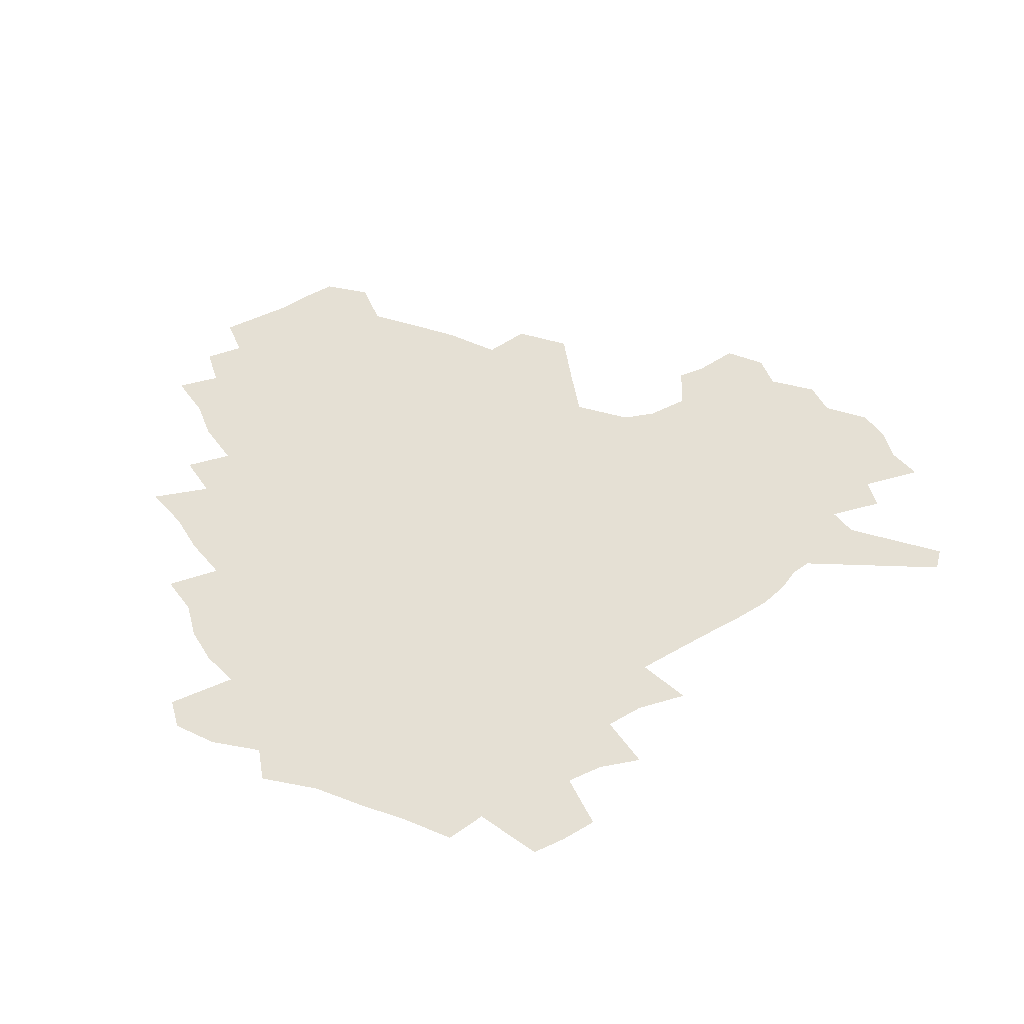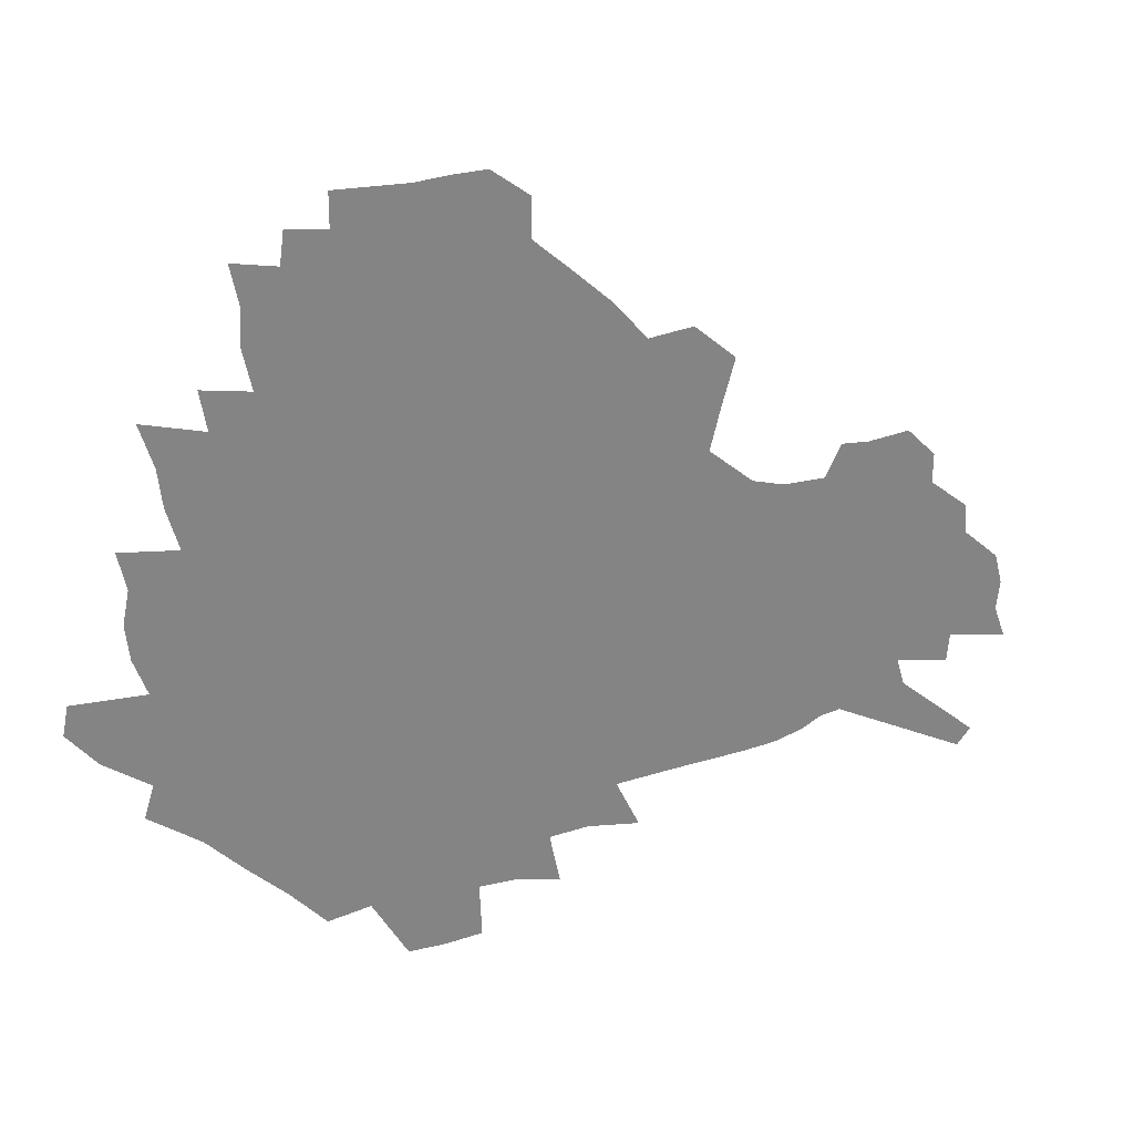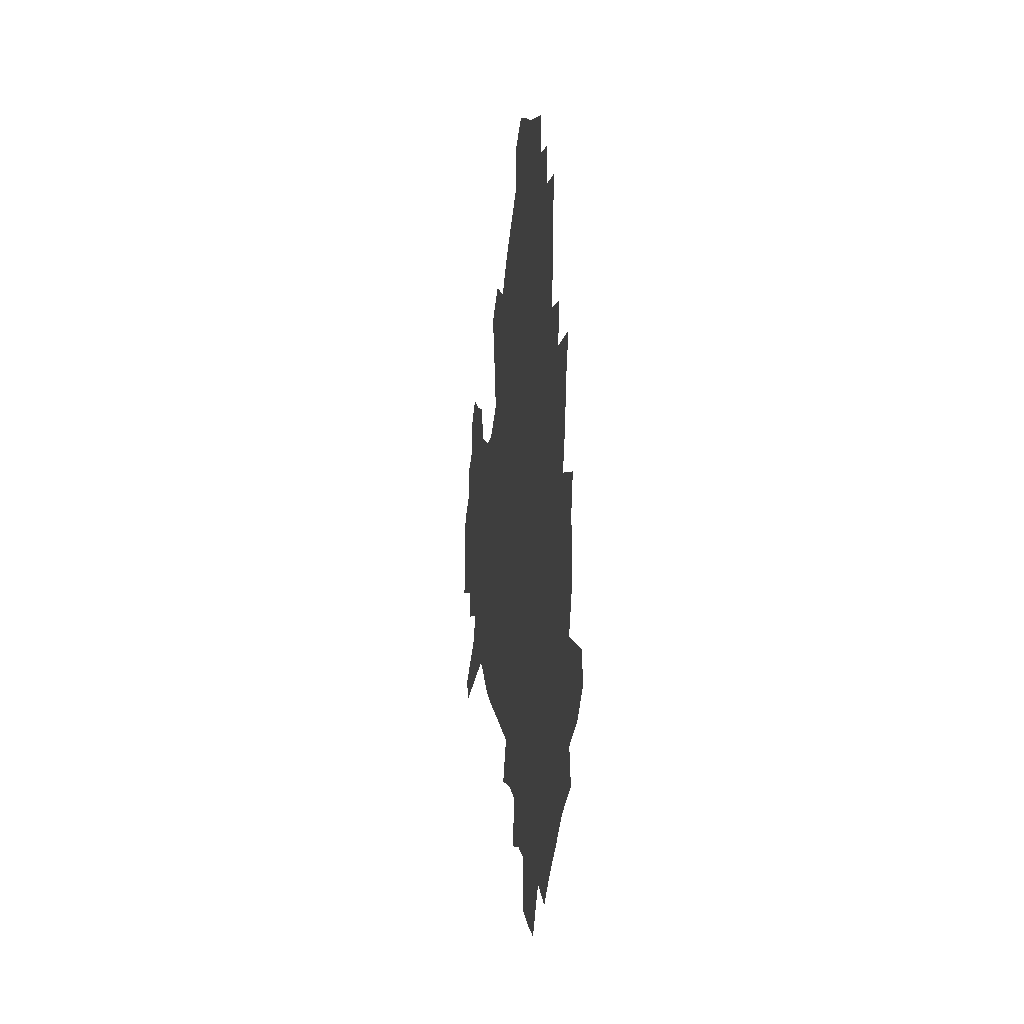
<metadata>
{"format":"obj","ext":"obj","renderer":"f3d","projection":"perspective","resolution":1024,"background":"white","views":[{"elev":65.2,"azim":-26.2,"up":"+Z"},{"elev":28.8,"azim":-21.4,"up":"+Y"},{"elev":8.6,"azim":-97.1,"up":"+Y"}]}
</metadata>
<code>
v 228.8 188.4 0
v 216.2 204.1 0
v 218.7 216.8 0
v 243.9 159.8 0
v 248.2 174 0
v 249.1 187.6 0
v 250.9 201.2 0
v 250 214.9 0
v 244.3 231 0
v 242.6 246.4 0
v 245.6 261 0
v 242.1 277.4 0
v 265.9 143.2 0
v 271.6 158.2 0
v 273.6 172.2 0
v 274.7 185.7 0
v 270.3 200.1 0
v 270.3 214 0
v 270.5 228.2 0
v 271.8 242.3 0
v 269.3 257.6 0
v 266.6 273.7 0
v 261.5 292.1 0
v 259.7 308.6 0
v 254 327.5 0
v 282.2 125.9 0
v 287.9 142.7 0
v 293.5 158.1 0
v 294.7 171.5 0
v 292.2 185 0
v 290.5 198.7 0
v 290.2 212.4 0
v 287.9 226.7 0
v 289.4 240.5 0
v 289.3 254.7 0
v 286.9 270.2 0
v 283.3 287.2 0
v 281.4 303.6 0
v 280 319.8 0
v 277.1 336.9 0
v 299 109.2 0
v 303.3 127.3 0
v 307.2 143.5 0
v 309.7 158 0
v 310.5 171.3 0
v 309.5 184.3 0
v 308.7 197.6 0
v 307.2 211.3 0
v 306.6 225 0
v 305.2 239.1 0
v 306.4 252.6 0
v 304.3 267.9 0
v 301.2 284.6 0
v 297.6 302.3 0
v 298.1 317.3 0
v 297.7 332.9 0
v 293.8 351.1 0
v 294.9 365.8 0
v 291.4 383.6 0
v 314.5 91.47 0
v 317.4 110.7 0
v 320.2 128.1 0
v 322.2 143.5 0
v 324.2 158 0
v 324.9 171.2 0
v 324.5 184.1 0
v 323.6 197.1 0
v 323.4 210.3 0
v 323.3 223.5 0
v 322.6 237.2 0
v 320.9 251.9 0
v 318.8 267.5 0
v 317.2 283.2 0
v 315.2 299.7 0
v 312.8 317.1 0
v 314.4 331.3 0
v 313.8 347 0
v 312.8 362.7 0
v 310.2 379.6 0
v 312 393.6 0
v 333.2 94.32 0
v 334.4 112.4 0
v 335.6 128.9 0
v 337 144.3 0
v 337.7 158.1 0
v 338.3 171.3 0
v 338.3 184 0
v 338.2 196.7 0
v 337.4 209.8 0
v 337.2 222.9 0
v 337.1 236 0
v 335 251.1 0
v 335.5 264.8 0
v 332.8 281.9 0
v 330.5 299.1 0
v 330.2 314.7 0
v 330.1 330.1 0
v 329.3 346 0
v 329.1 361.3 0
v 328.8 376.6 0
v 329 391.2 0
v 329.1 405.6 0
v 348.6 66.72 0
v 348.7 93.19 0
v 349.3 112.7 0
v 350.4 130.6 0
v 350.8 145 0
v 350.9 158.3 0
v 351.1 171.4 0
v 351.1 184 0
v 351.3 196.6 0
v 351 209.4 0
v 351 222.2 0
v 350.4 235.7 0
v 350.5 249 0
v 349.2 264.3 0
v 346.9 282 0
v 346.2 297.6 0
v 345.4 313.9 0
v 345.4 329.2 0
v 344.9 345 0
v 344.6 360.5 0
v 345.3 374.9 0
v 344 391 0
v 344.8 404.9 0
v 364.8 66.29 0
v 364.3 94.4 0
v 363.8 113.2 0
v 363.9 131.2 0
v 363.7 145 0
v 363.6 158.2 0
v 363.6 171.2 0
v 363.5 184 0
v 363.5 196.7 0
v 363.7 209.4 0
v 363.5 222.3 0
v 363.4 235.4 0
v 363.4 248.7 0
v 363.4 262.4 0
v 360.9 281.7 0
v 360.1 299.1 0
v 360.2 313.7 0
v 360 329.6 0
v 360.2 344.4 0
v 360 359.8 0
v 360.4 374.5 0
v 360.1 389.8 0
v 360.1 404.2 0
v 381.2 67.48 0
v 380.3 91.51 0
v 378.4 113.4 0
v 376.9 131.9 0
v 376.8 145.1 0
v 376.4 158.3 0
v 376.2 171.2 0
v 376 184 0
v 376 196.7 0
v 376.1 209.5 0
v 376 222.4 0
v 376.1 235.2 0
v 376.8 247.7 0
v 376.3 262.2 0
v 375.5 278.8 0
v 374.3 298.4 0
v 374.6 314 0
v 374.7 329.5 0
v 375.2 344 0
v 375.2 359.3 0
v 375.2 374.7 0
v 375 390.1 0
v 374.7 405.2 0
v 397.2 90.98 0
v 393.5 113 0
v 392.2 129 0
v 390.2 144.8 0
v 389.1 158.6 0
v 389 171.4 0
v 388.5 184.4 0
v 388.4 196.9 0
v 388.6 209.8 0
v 388.5 222.6 0
v 388.8 235 0
v 389 247.9 0
v 389.1 262.6 0
v 389 278.9 0
v 388.9 296.1 0
v 388.9 314.4 0
v 389.5 329.5 0
v 390.1 344.6 0
v 390.2 359.9 0
v 390.3 375.7 0
v 390.1 390.7 0
v 389.5 405.5 0
v 416.5 85.58 0
v 411.8 108.7 0
v 407.4 128.2 0
v 404.8 143.8 0
v 403.2 158 0
v 401.6 172.1 0
v 400.7 184.9 0
v 400.8 197.4 0
v 400.2 210 0
v 400.9 222.6 0
v 401.1 235.2 0
v 401.3 247.6 0
v 402 261.5 0
v 402.7 276.9 0
v 403.4 294 0
v 404.3 311.1 0
v 404.9 327.9 0
v 405.3 344.6 0
v 405.9 361.7 0
v 405.4 376.3 0
v 405.7 393.1 0
v 429.1 109.7 0
v 424.1 127.5 0
v 420.7 142.7 0
v 416.9 158.4 0
v 415.8 171.6 0
v 415.1 184.4 0
v 414.6 197.2 0
v 413.7 210.1 0
v 413.5 222.7 0
v 414.1 235.5 0
v 413.8 248 0
v 414.7 261.2 0
v 416.2 276.8 0
v 417.4 292.1 0
v 419.2 311.5 0
v 420.4 328.4 0
v 421.1 345.5 0
v 421.2 362 0
v 452.2 105.7 0
v 441.9 127.9 0
v 435.6 143.8 0
v 432.3 157.9 0
v 430 171.4 0
v 428.8 184.4 0
v 428.4 197.2 0
v 427.6 210 0
v 426.4 223 0
v 426.7 235.6 0
v 427.1 248.4 0
v 428.2 261.8 0
v 430.2 276.8 0
v 432.1 292.7 0
v 434 309.3 0
v 436.1 328 0
v 437.5 346.8 0
v 460.7 129 0
v 454.6 143.1 0
v 450.4 156.9 0
v 445.9 171.1 0
v 444.5 183.9 0
v 444.6 196.6 0
v 440.6 210.8 0
v 439.9 223.2 0
v 440.1 235.7 0
v 441 248.6 0
v 442.4 262.1 0
v 444.3 276.4 0
v 447 292.2 0
v 450.5 310.5 0
v 453 328.9 0
v 479.8 129.9 0
v 472.8 143.5 0
v 467 157.4 0
v 464.9 170.1 0
v 461.1 183.6 0
v 460.3 196.2 0
v 456.9 210 0
v 455 223 0
v 455.3 235.7 0
v 456 248.7 0
v 456.6 261.7 0
v 460 276.2 0
v 464.3 293 0
v 467.4 310.6 0
v 472.2 330.9 0
v 498.2 130.6 0
v 487.5 145.7 0
v 484.8 157.6 0
v 480.1 170.8 0
v 478.3 183.2 0
v 475.2 196.3 0
v 472.6 209.4 0
v 469.5 222.8 0
v 470.1 235.3 0
v 472.9 248.3 0
v 475.9 261.9 0
v 480.1 276.1 0
v 484.6 294.5 0
v 490.3 314.9 0
v 514.4 131.9 0
v 503 147.2 0
v 500 158.6 0
v 494.8 171.6 0
v 492.9 183.6 0
v 488.8 197 0
v 486.6 209.5 0
v 485 222.1 0
v 487.3 234.4 0
v 490.8 246.7 0
v 499.6 259.3 0
v 526.9 135.3 0
v 516.8 149.2 0
v 512.1 160.9 0
v 508.7 172.7 0
v 505.2 185.1 0
v 502.6 197.3 0
v 500.3 209.4 0
v 498 221.4 0
v 500.6 232.5 0
v 504.8 243.8 0
v 513.8 255 0
v 535.9 139.9 0
v 530.6 150.8 0
v 525.4 162.3 0
v 522.7 173.5 0
v 520.1 185.1 0
v 519 196.6 0
v 516.3 208.7 0
v 515.8 220 0
v 515.3 231.1 0
v 518.3 241.5 0
v 531.9 254.8 0
v 538.8 268.8 0
v 544.9 141.3 0
v 542.3 152.4 0
v 539.7 162.6 0
v 537.4 173.6 0
v 533.8 185.3 0
v 533.7 196.4 0
v 535.6 207.5 0
v 533.8 219.1 0
v 536.9 230.5 0
v 540.8 242.3 0
v 545.6 254.6 0
v 551 267.7 0
v 604.5 109.5 0
v 556.8 151.3 0
v 558.4 160.8 0
v 555.6 172.5 0
v 555 183.8 0
v 557 195.1 0
v 557.2 206.8 0
v 557.2 218.7 0
v 561.5 230.8 0
v 558.9 242.8 0
v 562.3 255.2 0
v 569.1 269.5 0
v 610.5 116.7 0
v 575.2 147.8 0
v 571.7 159.7 0
v 574.6 170.6 0
v 573.4 182.4 0
v 573.4 194.1 0
v 574.7 205.9 0
v 577.1 218.1 0
v 579.4 230.5 0
v 581.9 243.4 0
v 581.9 256.5 0
v 595.4 154.9 0
v 596.5 167.1 0
v 592.2 180.3 0
v 587.9 193.2 0
v 594.6 204.3 0
v 600.2 216.4 0
v 598.7 229.7 0
v 623 161.9 0
v 617.8 176 0
v 619.3 188.8 0
v 615.8 202.1 0
f 5 6 1
f 1 6 2
f 6 7 2
f 2 7 3
f 7 8 3
f 13 14 4
f 4 14 5
f 14 15 5
f 5 15 6
f 15 16 6
f 6 16 7
f 16 17 7
f 7 17 8
f 17 18 8
f 8 18 9
f 18 19 9
f 9 19 10
f 19 20 10
f 10 20 11
f 20 21 11
f 11 21 12
f 21 22 12
f 26 27 13
f 13 27 14
f 27 28 14
f 14 28 15
f 28 29 15
f 15 29 16
f 29 30 16
f 16 30 17
f 30 31 17
f 17 31 18
f 31 32 18
f 18 32 19
f 32 33 19
f 19 33 20
f 33 34 20
f 20 34 21
f 34 35 21
f 21 35 22
f 35 36 22
f 22 36 23
f 36 37 23
f 23 37 24
f 37 38 24
f 24 38 25
f 38 39 25
f 41 42 26
f 26 42 27
f 42 43 27
f 27 43 28
f 43 44 28
f 28 44 29
f 44 45 29
f 29 45 30
f 45 46 30
f 30 46 31
f 46 47 31
f 31 47 32
f 47 48 32
f 32 48 33
f 48 49 33
f 33 49 34
f 49 50 34
f 34 50 35
f 50 51 35
f 35 51 36
f 51 52 36
f 36 52 37
f 52 53 37
f 37 53 38
f 53 54 38
f 38 54 39
f 54 55 39
f 39 55 40
f 55 56 40
f 60 61 41
f 41 61 42
f 61 62 42
f 42 62 43
f 62 63 43
f 43 63 44
f 63 64 44
f 44 64 45
f 64 65 45
f 45 65 46
f 65 66 46
f 46 66 47
f 66 67 47
f 47 67 48
f 67 68 48
f 48 68 49
f 68 69 49
f 49 69 50
f 69 70 50
f 50 70 51
f 70 71 51
f 51 71 52
f 71 72 52
f 52 72 53
f 72 73 53
f 53 73 54
f 73 74 54
f 54 74 55
f 74 75 55
f 55 75 56
f 75 76 56
f 56 76 57
f 76 77 57
f 57 77 58
f 77 78 58
f 58 78 59
f 78 79 59
f 60 81 61
f 81 82 61
f 61 82 62
f 82 83 62
f 62 83 63
f 83 84 63
f 63 84 64
f 84 85 64
f 64 85 65
f 85 86 65
f 65 86 66
f 86 87 66
f 66 87 67
f 87 88 67
f 67 88 68
f 88 89 68
f 68 89 69
f 89 90 69
f 69 90 70
f 90 91 70
f 70 91 71
f 91 92 71
f 71 92 72
f 92 93 72
f 72 93 73
f 93 94 73
f 73 94 74
f 94 95 74
f 74 95 75
f 95 96 75
f 75 96 76
f 96 97 76
f 76 97 77
f 97 98 77
f 77 98 78
f 98 99 78
f 78 99 79
f 99 100 79
f 79 100 80
f 100 101 80
f 103 104 81
f 81 104 82
f 104 105 82
f 82 105 83
f 105 106 83
f 83 106 84
f 106 107 84
f 84 107 85
f 107 108 85
f 85 108 86
f 108 109 86
f 86 109 87
f 109 110 87
f 87 110 88
f 110 111 88
f 88 111 89
f 111 112 89
f 89 112 90
f 112 113 90
f 90 113 91
f 113 114 91
f 91 114 92
f 114 115 92
f 92 115 93
f 115 116 93
f 93 116 94
f 116 117 94
f 94 117 95
f 117 118 95
f 95 118 96
f 118 119 96
f 96 119 97
f 119 120 97
f 97 120 98
f 120 121 98
f 98 121 99
f 121 122 99
f 99 122 100
f 122 123 100
f 100 123 101
f 123 124 101
f 101 124 102
f 124 125 102
f 103 126 104
f 126 127 104
f 104 127 105
f 127 128 105
f 105 128 106
f 128 129 106
f 106 129 107
f 129 130 107
f 107 130 108
f 130 131 108
f 108 131 109
f 131 132 109
f 109 132 110
f 132 133 110
f 110 133 111
f 133 134 111
f 111 134 112
f 134 135 112
f 112 135 113
f 135 136 113
f 113 136 114
f 136 137 114
f 114 137 115
f 137 138 115
f 115 138 116
f 138 139 116
f 116 139 117
f 139 140 117
f 117 140 118
f 140 141 118
f 118 141 119
f 141 142 119
f 119 142 120
f 142 143 120
f 120 143 121
f 143 144 121
f 121 144 122
f 144 145 122
f 122 145 123
f 145 146 123
f 123 146 124
f 146 147 124
f 124 147 125
f 147 148 125
f 126 149 127
f 149 150 127
f 127 150 128
f 150 151 128
f 128 151 129
f 151 152 129
f 129 152 130
f 152 153 130
f 130 153 131
f 153 154 131
f 131 154 132
f 154 155 132
f 132 155 133
f 155 156 133
f 133 156 134
f 156 157 134
f 134 157 135
f 157 158 135
f 135 158 136
f 158 159 136
f 136 159 137
f 159 160 137
f 137 160 138
f 160 161 138
f 138 161 139
f 161 162 139
f 139 162 140
f 162 163 140
f 140 163 141
f 163 164 141
f 141 164 142
f 164 165 142
f 142 165 143
f 165 166 143
f 143 166 144
f 166 167 144
f 144 167 145
f 167 168 145
f 145 168 146
f 168 169 146
f 146 169 147
f 169 170 147
f 147 170 148
f 170 171 148
f 150 172 151
f 172 173 151
f 151 173 152
f 173 174 152
f 152 174 153
f 174 175 153
f 153 175 154
f 175 176 154
f 154 176 155
f 176 177 155
f 155 177 156
f 177 178 156
f 156 178 157
f 178 179 157
f 157 179 158
f 179 180 158
f 158 180 159
f 180 181 159
f 159 181 160
f 181 182 160
f 160 182 161
f 182 183 161
f 161 183 162
f 183 184 162
f 162 184 163
f 184 185 163
f 163 185 164
f 185 186 164
f 164 186 165
f 186 187 165
f 165 187 166
f 187 188 166
f 166 188 167
f 188 189 167
f 167 189 168
f 189 190 168
f 168 190 169
f 190 191 169
f 169 191 170
f 191 192 170
f 170 192 171
f 192 193 171
f 172 194 173
f 194 195 173
f 173 195 174
f 195 196 174
f 174 196 175
f 196 197 175
f 175 197 176
f 197 198 176
f 176 198 177
f 198 199 177
f 177 199 178
f 199 200 178
f 178 200 179
f 200 201 179
f 179 201 180
f 201 202 180
f 180 202 181
f 202 203 181
f 181 203 182
f 203 204 182
f 182 204 183
f 204 205 183
f 183 205 184
f 205 206 184
f 184 206 185
f 206 207 185
f 185 207 186
f 207 208 186
f 186 208 187
f 208 209 187
f 187 209 188
f 209 210 188
f 188 210 189
f 210 211 189
f 189 211 190
f 211 212 190
f 190 212 191
f 212 213 191
f 191 213 192
f 213 214 192
f 192 214 193
f 195 215 196
f 215 216 196
f 196 216 197
f 216 217 197
f 197 217 198
f 217 218 198
f 198 218 199
f 218 219 199
f 199 219 200
f 219 220 200
f 200 220 201
f 220 221 201
f 201 221 202
f 221 222 202
f 202 222 203
f 222 223 203
f 203 223 204
f 223 224 204
f 204 224 205
f 224 225 205
f 205 225 206
f 225 226 206
f 206 226 207
f 226 227 207
f 207 227 208
f 227 228 208
f 208 228 209
f 228 229 209
f 209 229 210
f 229 230 210
f 210 230 211
f 230 231 211
f 211 231 212
f 231 232 212
f 212 232 213
f 215 233 216
f 233 234 216
f 216 234 217
f 234 235 217
f 217 235 218
f 235 236 218
f 218 236 219
f 236 237 219
f 219 237 220
f 237 238 220
f 220 238 221
f 238 239 221
f 221 239 222
f 239 240 222
f 222 240 223
f 240 241 223
f 223 241 224
f 241 242 224
f 224 242 225
f 242 243 225
f 225 243 226
f 243 244 226
f 226 244 227
f 244 245 227
f 227 245 228
f 245 246 228
f 228 246 229
f 246 247 229
f 229 247 230
f 247 248 230
f 230 248 231
f 248 249 231
f 231 249 232
f 234 250 235
f 250 251 235
f 235 251 236
f 251 252 236
f 236 252 237
f 252 253 237
f 237 253 238
f 253 254 238
f 238 254 239
f 254 255 239
f 239 255 240
f 255 256 240
f 240 256 241
f 256 257 241
f 241 257 242
f 257 258 242
f 242 258 243
f 258 259 243
f 243 259 244
f 259 260 244
f 244 260 245
f 260 261 245
f 245 261 246
f 261 262 246
f 246 262 247
f 262 263 247
f 247 263 248
f 263 264 248
f 248 264 249
f 250 265 251
f 265 266 251
f 251 266 252
f 266 267 252
f 252 267 253
f 267 268 253
f 253 268 254
f 268 269 254
f 254 269 255
f 269 270 255
f 255 270 256
f 270 271 256
f 256 271 257
f 271 272 257
f 257 272 258
f 272 273 258
f 258 273 259
f 273 274 259
f 259 274 260
f 274 275 260
f 260 275 261
f 275 276 261
f 261 276 262
f 276 277 262
f 262 277 263
f 277 278 263
f 263 278 264
f 278 279 264
f 265 280 266
f 280 281 266
f 266 281 267
f 281 282 267
f 267 282 268
f 282 283 268
f 268 283 269
f 283 284 269
f 269 284 270
f 284 285 270
f 270 285 271
f 285 286 271
f 271 286 272
f 286 287 272
f 272 287 273
f 287 288 273
f 273 288 274
f 288 289 274
f 274 289 275
f 289 290 275
f 275 290 276
f 290 291 276
f 276 291 277
f 291 292 277
f 277 292 278
f 292 293 278
f 278 293 279
f 280 294 281
f 294 295 281
f 281 295 282
f 295 296 282
f 282 296 283
f 296 297 283
f 283 297 284
f 297 298 284
f 284 298 285
f 298 299 285
f 285 299 286
f 299 300 286
f 286 300 287
f 300 301 287
f 287 301 288
f 301 302 288
f 288 302 289
f 302 303 289
f 289 303 290
f 303 304 290
f 290 304 291
f 294 305 295
f 305 306 295
f 295 306 296
f 306 307 296
f 296 307 297
f 307 308 297
f 297 308 298
f 308 309 298
f 298 309 299
f 309 310 299
f 299 310 300
f 310 311 300
f 300 311 301
f 311 312 301
f 301 312 302
f 312 313 302
f 302 313 303
f 313 314 303
f 303 314 304
f 314 315 304
f 305 316 306
f 316 317 306
f 306 317 307
f 317 318 307
f 307 318 308
f 318 319 308
f 308 319 309
f 319 320 309
f 309 320 310
f 320 321 310
f 310 321 311
f 321 322 311
f 311 322 312
f 322 323 312
f 312 323 313
f 323 324 313
f 313 324 314
f 324 325 314
f 314 325 315
f 325 326 315
f 316 328 317
f 328 329 317
f 317 329 318
f 329 330 318
f 318 330 319
f 330 331 319
f 319 331 320
f 331 332 320
f 320 332 321
f 332 333 321
f 321 333 322
f 333 334 322
f 322 334 323
f 334 335 323
f 323 335 324
f 335 336 324
f 324 336 325
f 336 337 325
f 325 337 326
f 337 338 326
f 326 338 327
f 338 339 327
f 328 340 329
f 340 341 329
f 329 341 330
f 341 342 330
f 330 342 331
f 342 343 331
f 331 343 332
f 343 344 332
f 332 344 333
f 344 345 333
f 333 345 334
f 345 346 334
f 334 346 335
f 346 347 335
f 335 347 336
f 347 348 336
f 336 348 337
f 348 349 337
f 337 349 338
f 349 350 338
f 338 350 339
f 350 351 339
f 340 352 341
f 352 353 341
f 341 353 342
f 353 354 342
f 342 354 343
f 354 355 343
f 343 355 344
f 355 356 344
f 344 356 345
f 356 357 345
f 345 357 346
f 357 358 346
f 346 358 347
f 358 359 347
f 347 359 348
f 359 360 348
f 348 360 349
f 360 361 349
f 349 361 350
f 361 362 350
f 350 362 351
f 354 363 355
f 363 364 355
f 355 364 356
f 364 365 356
f 356 365 357
f 365 366 357
f 357 366 358
f 366 367 358
f 358 367 359
f 367 368 359
f 359 368 360
f 368 369 360
f 360 369 361
f 364 370 365
f 370 371 365
f 365 371 366
f 371 372 366
f 366 372 367
f 372 373 367
f 367 373 368

</code>
